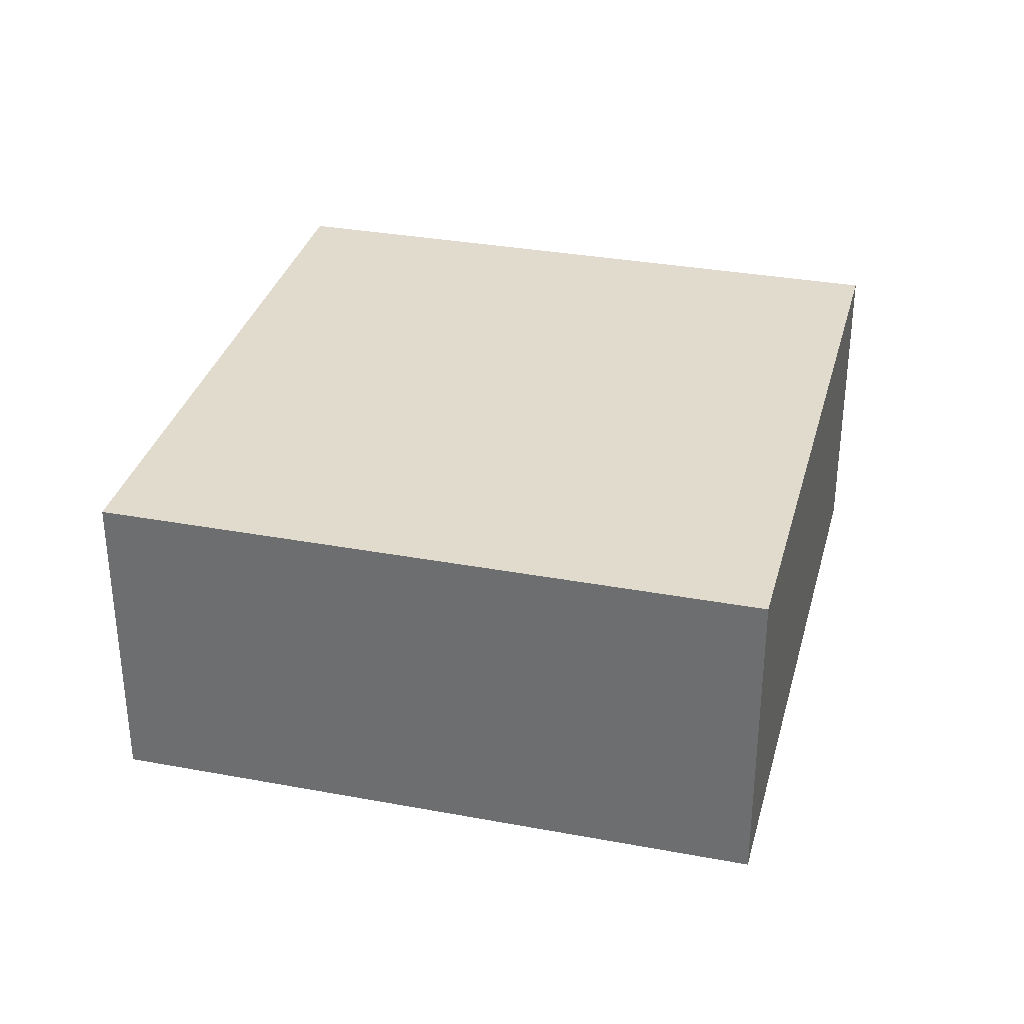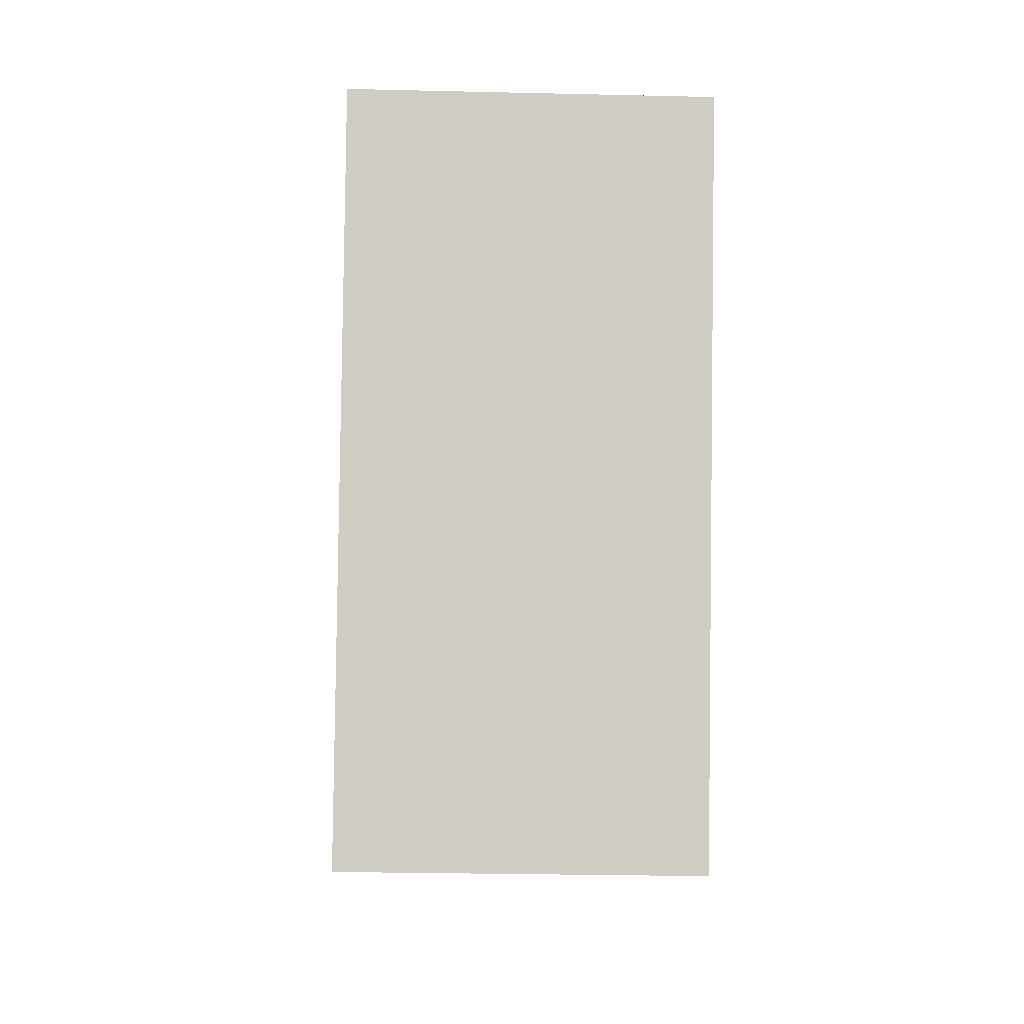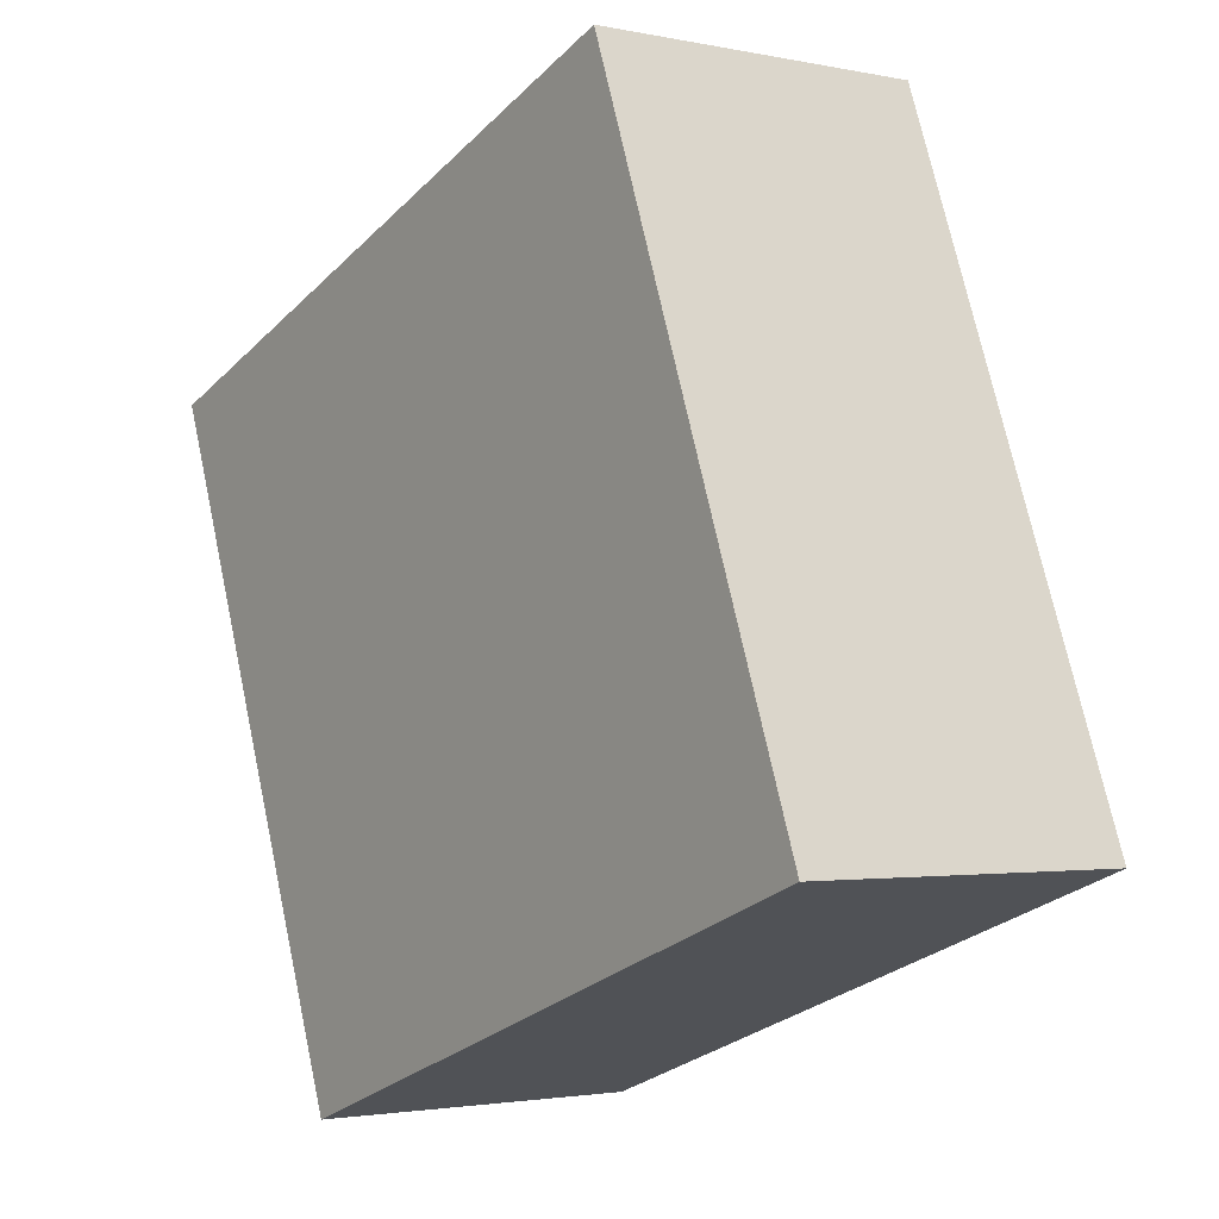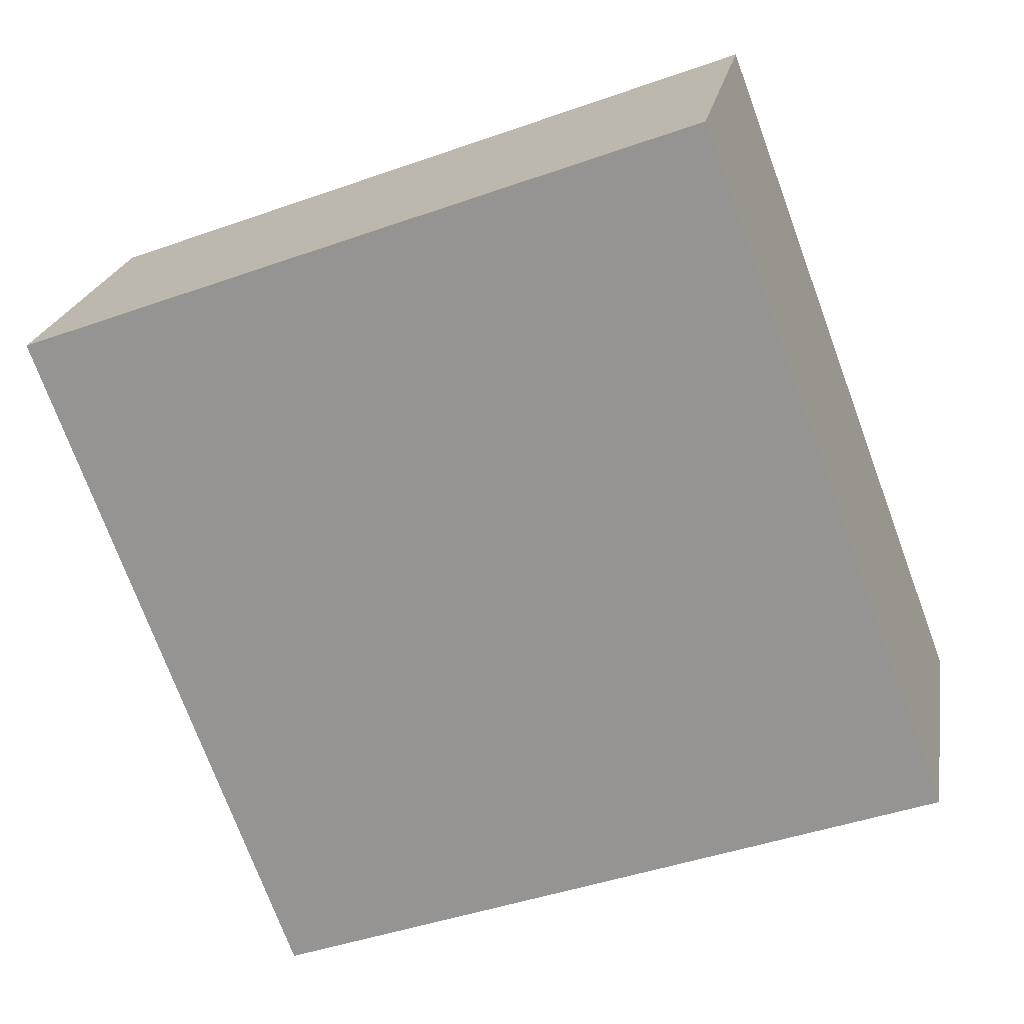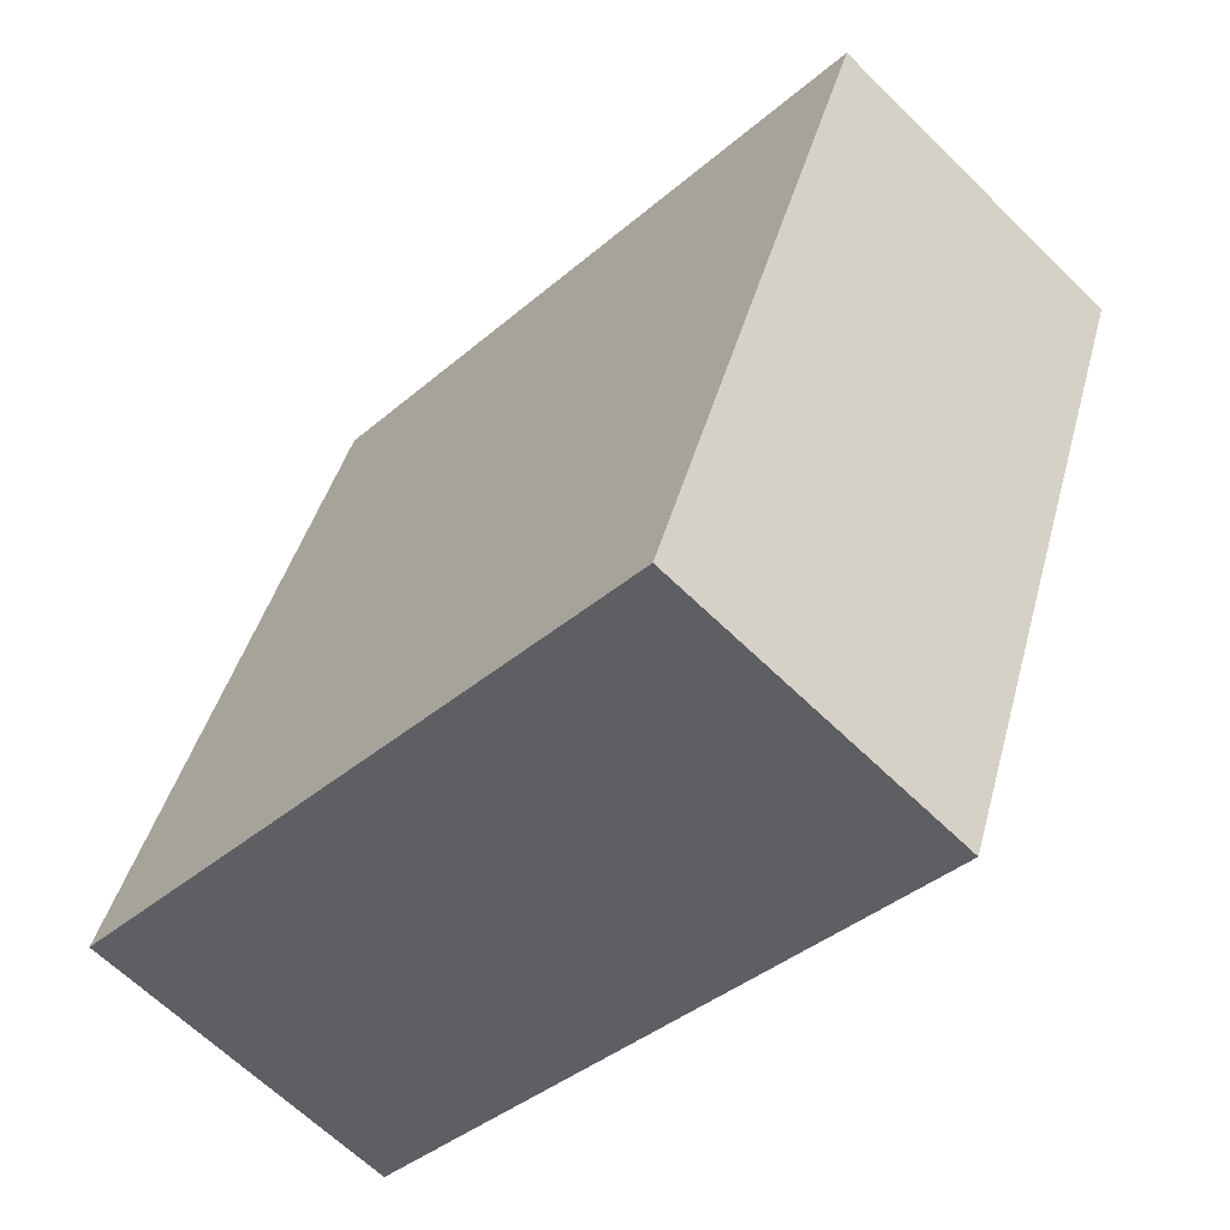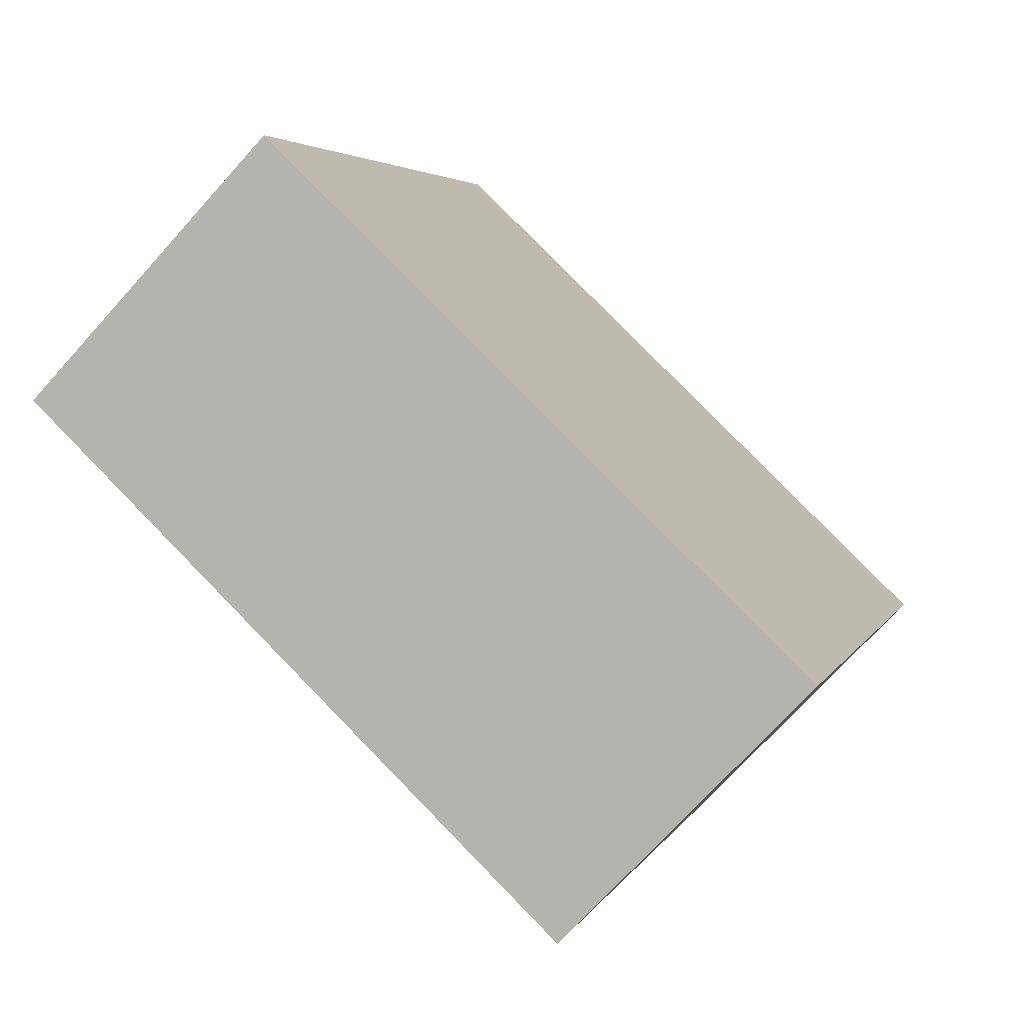
<metadata>
{"format":"obj","ext":"obj","renderer":"f3d","projection":"perspective","resolution":1024,"background":"white","views":[{"elev":33.3,"azim":-6.0,"up":"+Y"},{"elev":-25.3,"azim":-92.2,"up":"+Z"},{"elev":-2.3,"azim":53.4,"up":"+Z"},{"elev":20.9,"azim":9.5,"up":"+Z"},{"elev":-63.7,"azim":-134.8,"up":"+Z"},{"elev":-72.1,"azim":138.0,"up":"+Z"}]}
</metadata>
<code>
v  6.439 3.277 2.389
v  1.525 3.277 -4.075
v  6.989e-05 3.277 -0.0001038
v  2.422 3.277 -6.47
v  8.869 3.277 -4.127
v  6.439 -1.463e-16 2.389
v  0 0 0
v  8.869 2.527e-16 -4.127
v  2.422 3.962e-16 -6.47
v  1.525 2.495e-16 -4.075
g defaultobject
f 1 2 3
f 2 1 4
f 4 1 5
f 6 3 7
f 3 6 1
f 8 1 6
f 1 8 5
f 4 8 9
f 8 4 5
f 2 9 10
f 9 2 4
f 3 10 7
f 10 3 2
f 7 8 6
f 8 7 10
f 8 10 9

</code>
